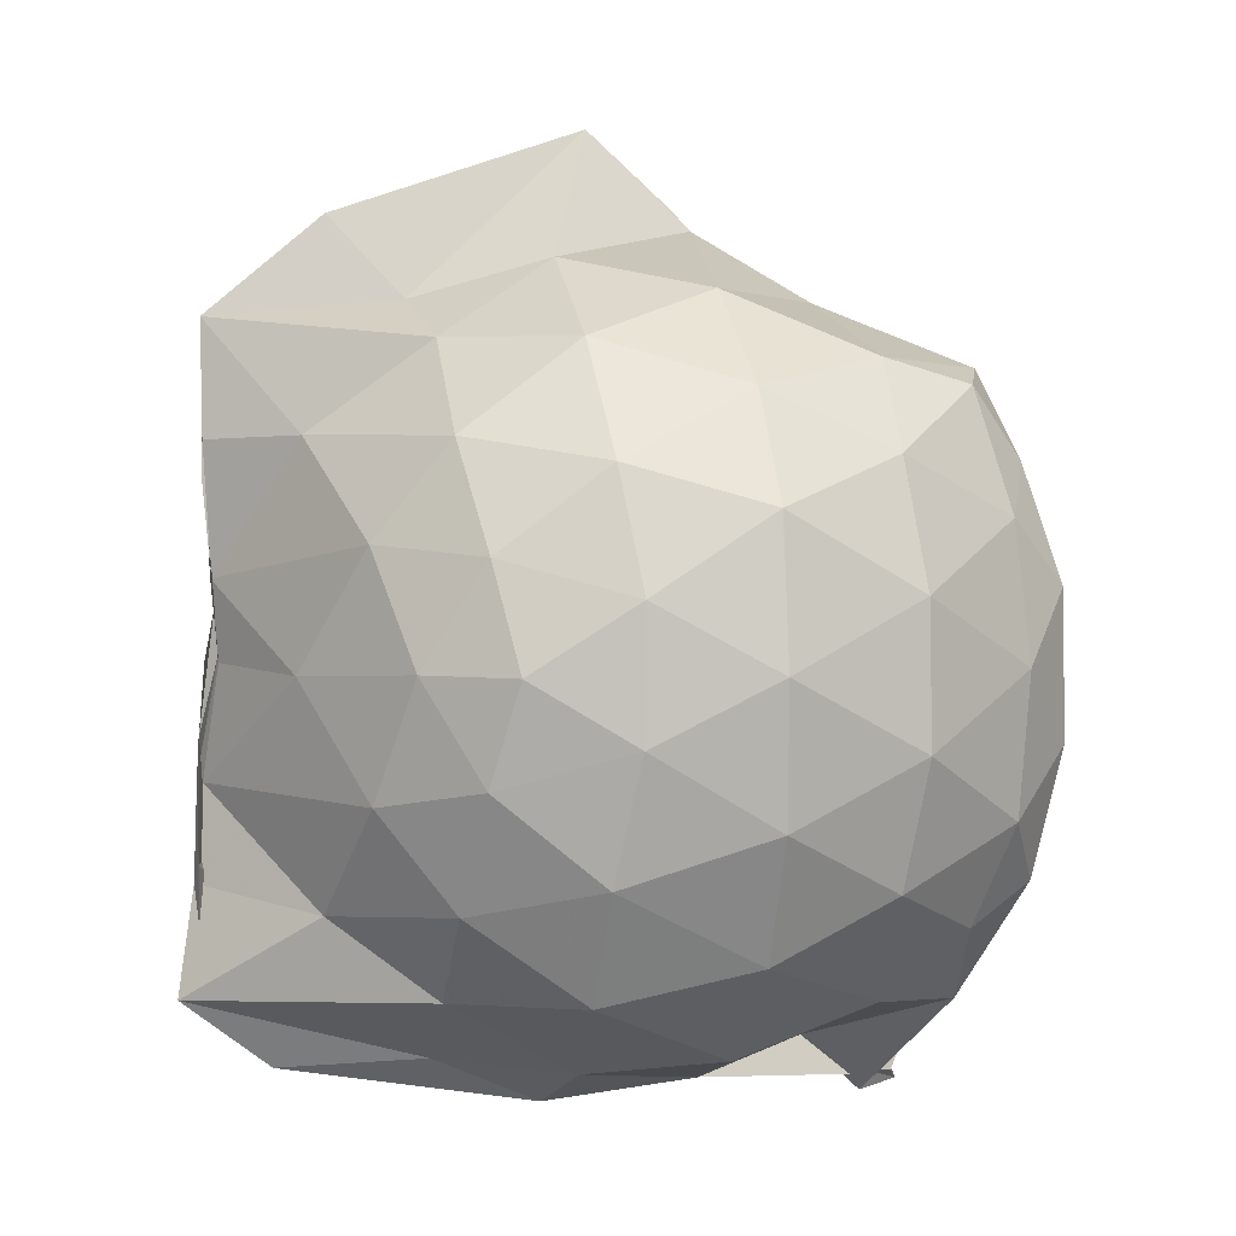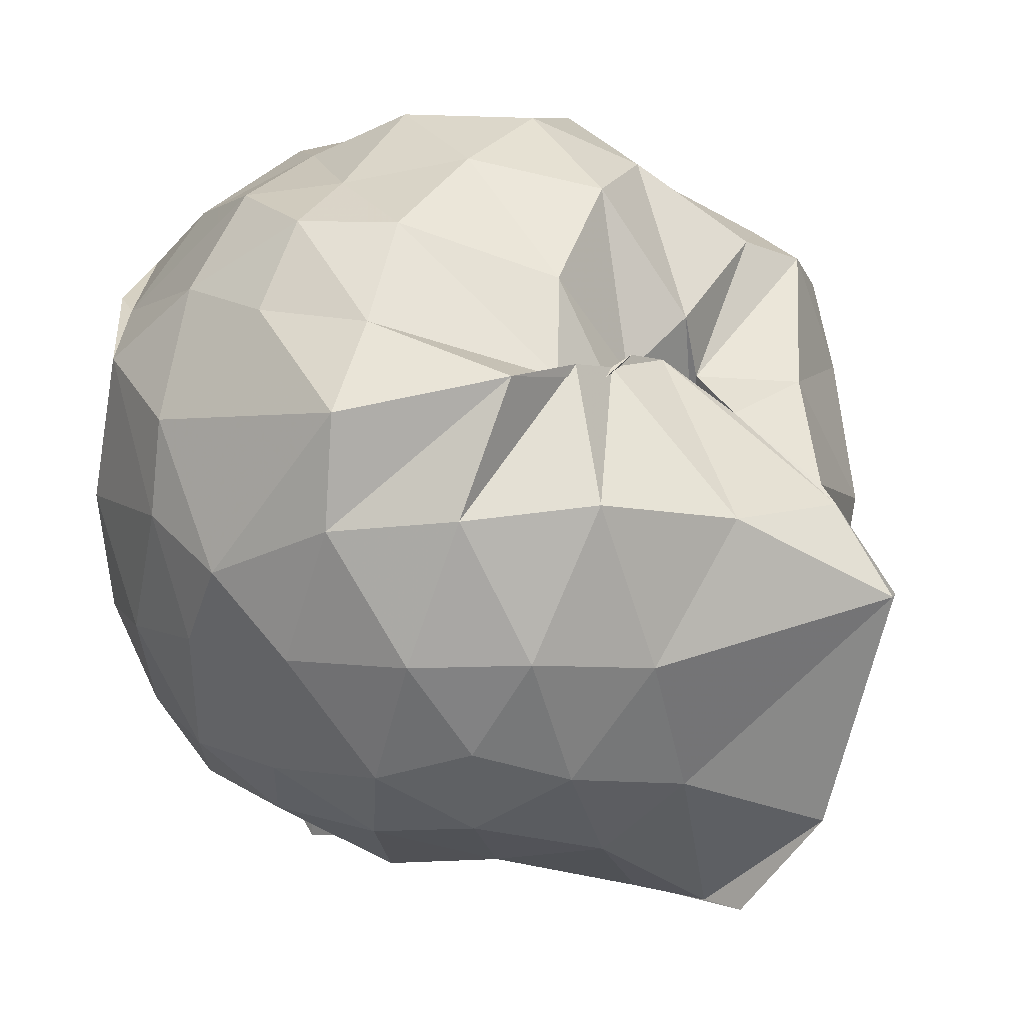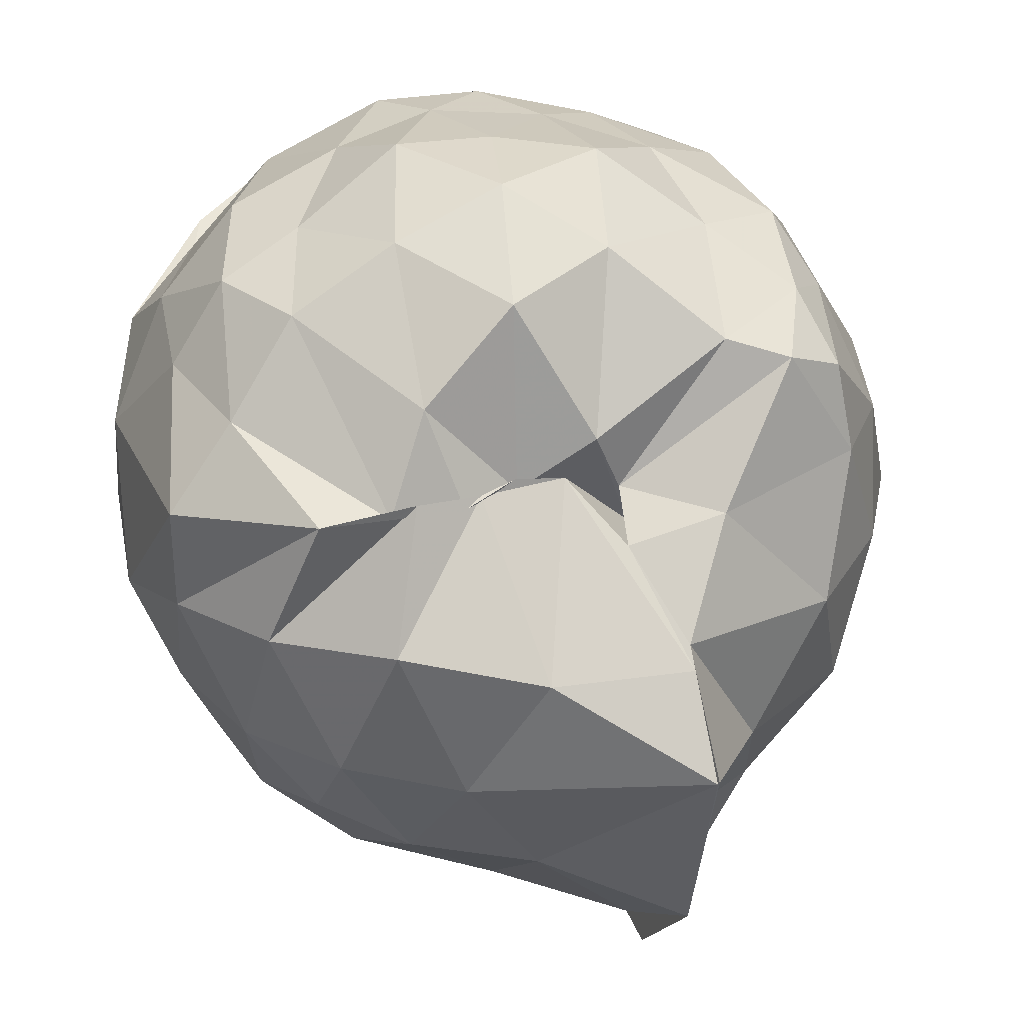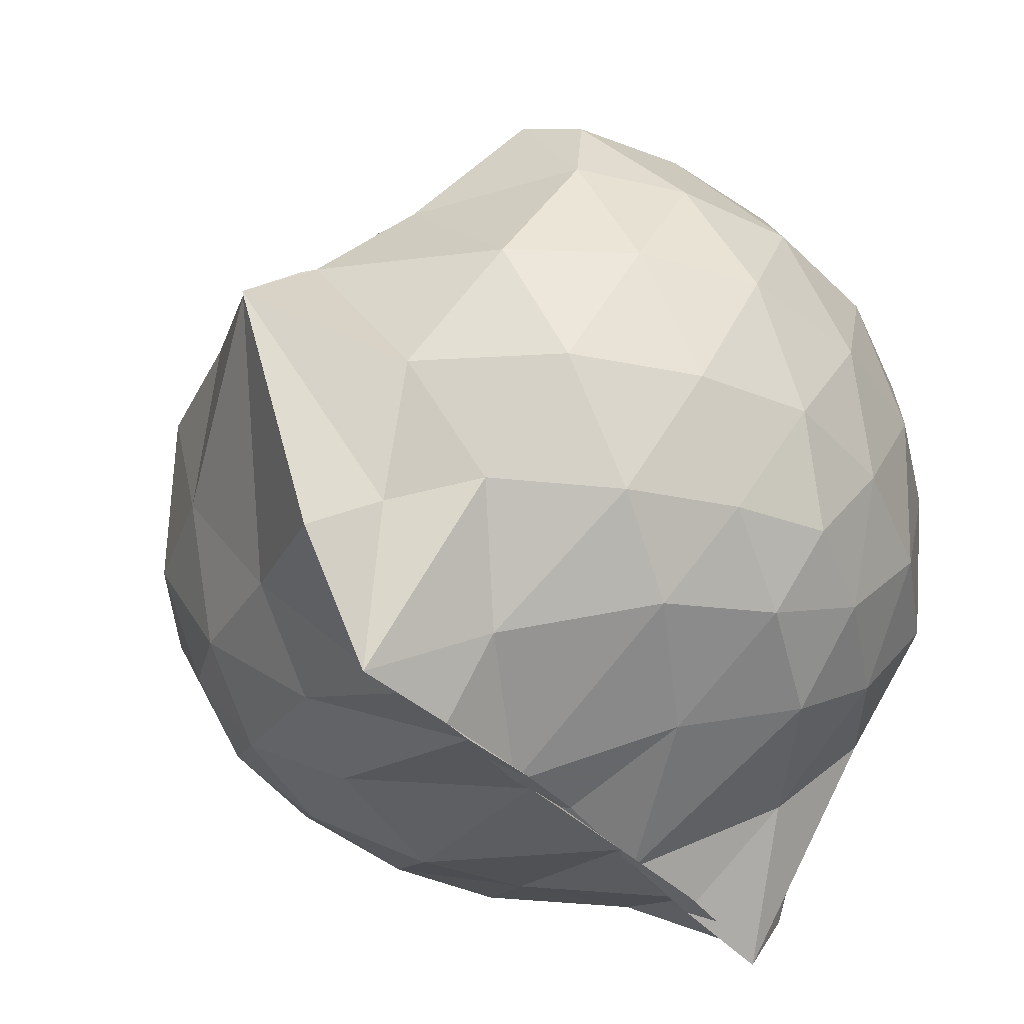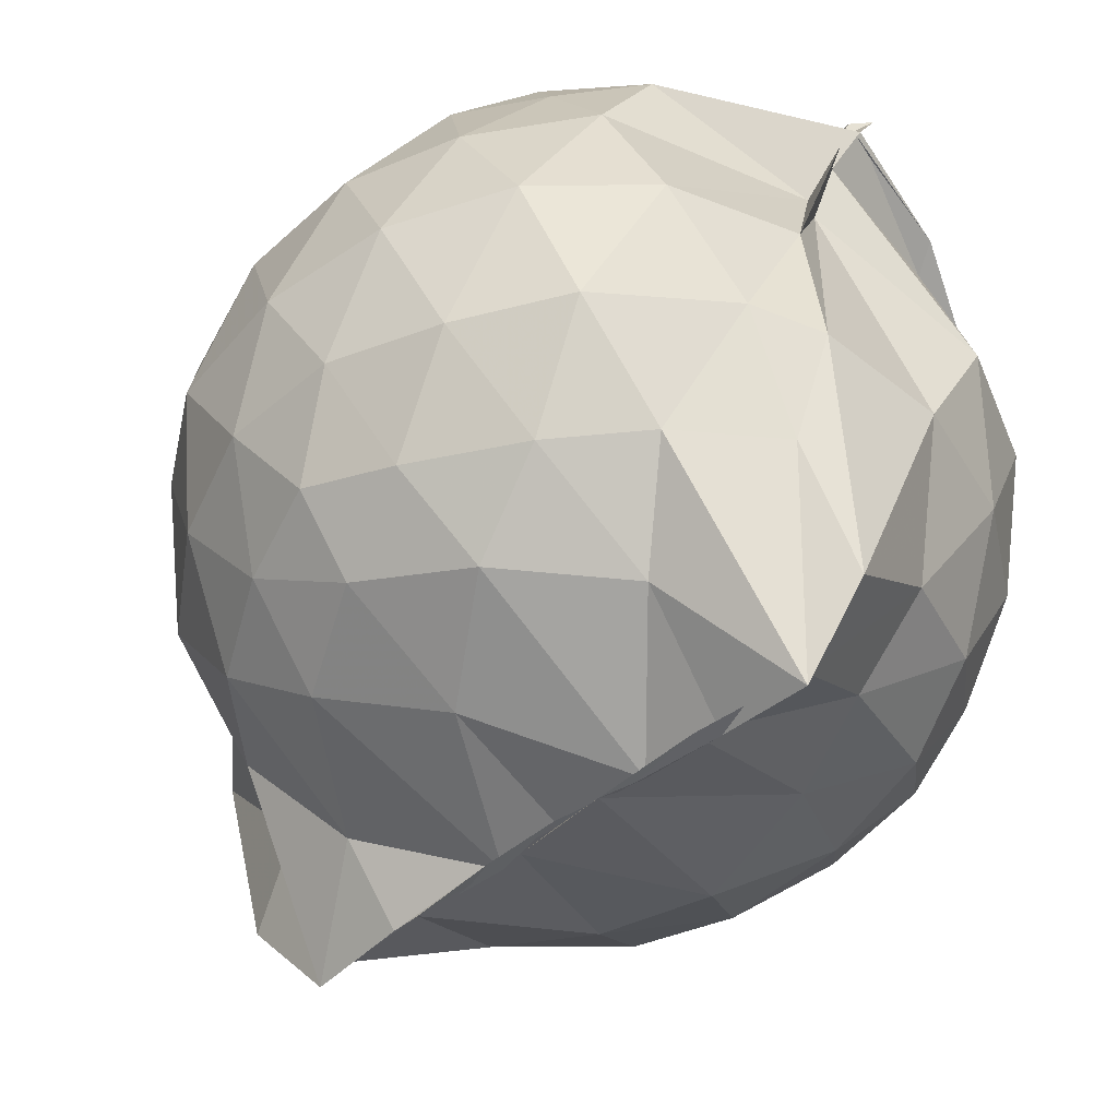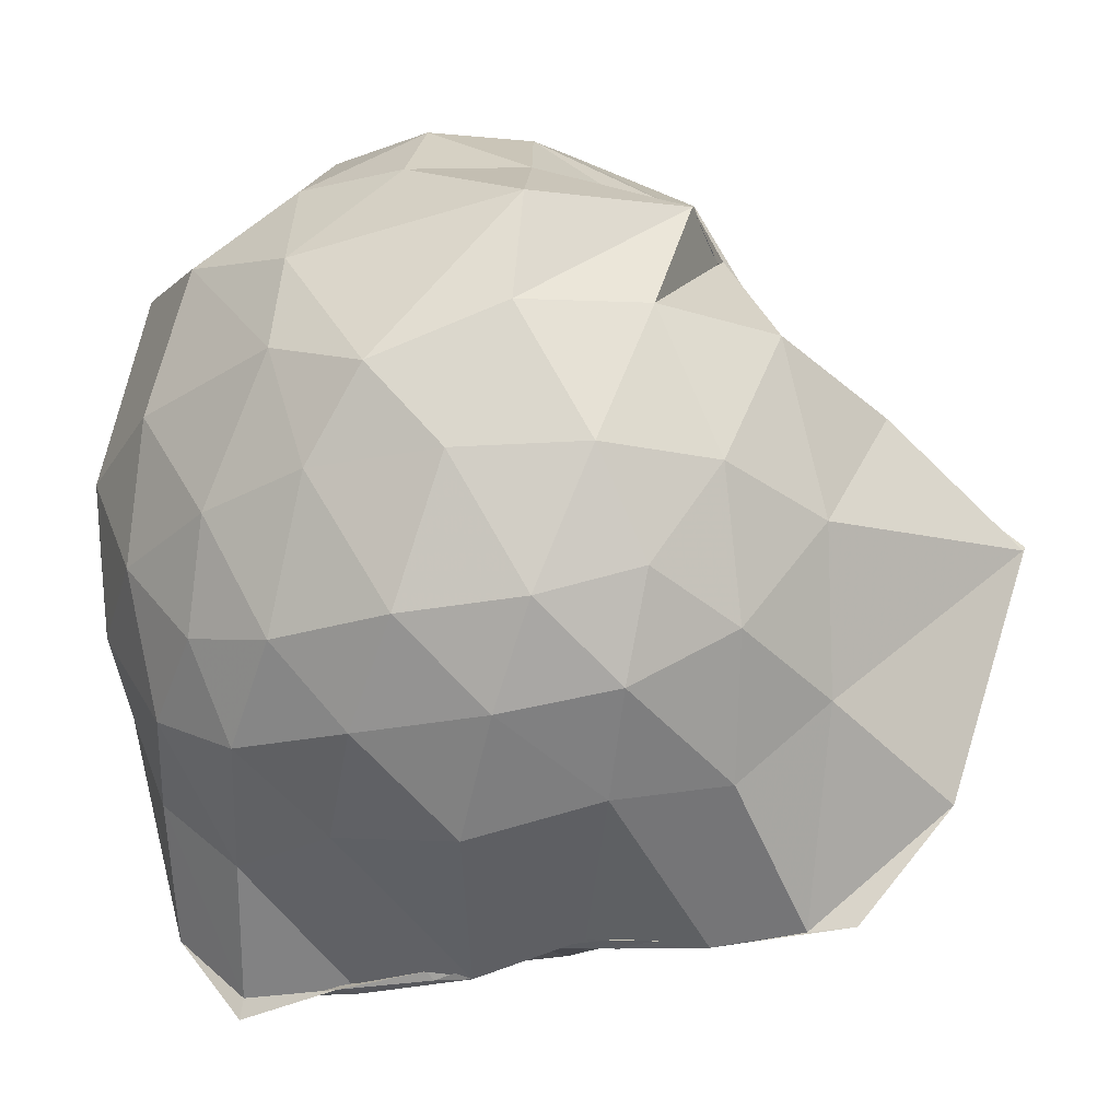
<metadata>
{"format":"obj","ext":"obj","renderer":"f3d","projection":"perspective","resolution":1024,"background":"white","views":[{"elev":0.5,"azim":-108.3,"up":"+Y"},{"elev":8.4,"azim":128.3,"up":"+Z"},{"elev":33.2,"azim":159.0,"up":"+Z"},{"elev":-41.7,"azim":-139.8,"up":"+Z"},{"elev":-45.5,"azim":-44.0,"up":"+Z"},{"elev":-29.8,"azim":108.3,"up":"+Z"}]}
</metadata>
<code>
v -0.9013 -0.1174 0.984
v -0.9814 -0.06234 -0.8153
v -0.12 -0.07203 0.5769
v -0.1785 0.1892 0.5611
v -0.4357 0.5057 0.4401
v -0.603 0.5081 0.4277
v -0.7244 0.4899 0.4678
v -1.002 0.4626 0.2838
v -0.9663 0.4999 0.4023
v -1.364 0.5172 0.6552
v -1.505 0.474 0.5857
v -1.582 0.2111 0.6397
v -1.629 -0.08174 0.6536
v -1.607 -0.3819 0.6361
v -1.514 -0.5966 0.5781
v -1.363 -0.7533 0.6118
v -0.9756 -0.9965 0.5679
v -0.9071 -0.9857 0.6802
v -0.9387 -0.9621 0.6591
v -0.5996 -0.8777 0.6306
v -0.341 -0.7014 0.5344
v -0.1631 -0.327 0.6099
v -0.01942 0.2276 0.3817
v -0.2763 0.5039 0.455
v -0.4935 0.5087 0.4647
v -0.6451 0.494 0.4462
v -0.8399 0.4941 0.4489
v -0.9376 0.6251 0.3283
v -1.153 0.66 0.3848
v -1.528 0.5226 0.3841
v -1.687 0.3283 0.357
v -1.768 0.05883 0.3768
v -1.768 -0.2409 0.3813
v -1.688 -0.5084 0.356
v -1.499 -0.7355 0.3885
v -1.013 -0.8665 0.4174
v -0.9899 -0.96 0.5632
v -1.002 -0.9091 0.539
v -0.5739 -0.8153 0.5839
v -0.3729 -0.7664 0.5602
v -0.1386 -0.5535 0.4423
v -0.02031 -0.2856 0.3307
v -0.02433 0.2033 0.1266
v -0.1654 0.4519 0.1548
v -0.3939 0.6514 0.1814
v -0.6897 0.7995 0.1317
v -1.002 0.8575 0.1336
v -1.006 0.8156 0.1736
v -1.42 0.6567 0.0821
v -1.643 0.4545 0.08132
v -1.788 0.2198 0.07432
v -1.825 -0.08903 0.07305
v -1.777 -0.3812 0.08786
v -1.645 -0.6426 0.1016
v -1.434 -0.8472 0.1053
v -1.126 -0.9265 0.1469
v -0.9748 -0.8498 0.4076
v -0.6461 -0.9853 0.1077
v -0.3726 -0.8617 0.1032
v -0.1716 -0.6559 0.1134
v -0.01621 -0.3096 0.1141
v 0.02173 -0.08825 0.01421
v -0.127 0.3388 -0.1661
v -0.2859 0.5516 -0.1583
v -0.5311 0.6976 -0.1855
v -0.9912 1.014 -0.05931
v -0.9927 1.019 -0.05117
v -1.216 0.7292 -0.1862
v -1.513 0.5492 -0.2172
v -1.684 0.306 -0.2106
v -1.774 0.05201 -0.1846
v -1.768 -0.2226 -0.1851
v -1.688 -0.4845 -0.221
v -1.55 -0.7183 -0.2137
v -1.258 -0.8866 -0.1503
v -1.112 -0.9606 -0.1845
v -0.8038 -0.9665 -0.1835
v -0.5214 -0.8837 -0.1901
v -0.2885 -0.7272 -0.1713
v -0.1302 -0.4872 -0.1719
v -0.05151 -0.2362 -0.1615
v -0.05033 0.05935 -0.1721
v -0.2714 0.3989 -0.3738
v -0.4505 0.533 -0.4423
v -0.7222 0.6453 -0.4875
v -1.028 0.821 -0.6076
v -1.085 0.6492 -0.4569
v -1.29 0.5577 -0.4483
v -1.509 0.3575 -0.4702
v -1.634 0.1292 -0.4374
v -1.703 -0.0913 -0.3972
v -1.636 -0.301 -0.4426
v -1.501 -0.5431 -0.459
v -1.343 -0.7229 -0.4498
v -1.113 -0.8624 -0.4144
v -0.9817 -0.8869 -0.7045
v -0.7149 -0.8188 -0.5063
v -0.4492 -0.713 -0.4512
v -0.265 -0.5643 -0.3758
v -0.2023 -0.3615 -0.4439
v -0.1619 -0.08617 -0.454
v -0.1965 0.1864 -0.443
v -0.2449 -0.0709 0.7655
v -0.3431 0.1356 0.7641
v -0.5433 0.4237 0.6454
v -0.7373 0.47 0.4261
v -0.9068 0.5104 0.5419
v -1.229 0.4602 0.6995
v -1.466 0.3251 0.7101
v -1.52 0.07715 0.7757
v -1.503 -0.2366 0.7878
v -1.464 -0.5103 0.732
v -1.156 -0.6651 0.7695
v -0.9898 -0.9526 0.5789
v -0.9637 -0.9597 0.6453
v -0.5165 -0.6311 0.762
v -0.345 -0.3243 0.8147
v -0.4362 -0.1095 0.8439
v -0.5808 0.14 0.8995
v -0.7646 0.3767 0.8324
v -1.017 0.2931 0.8826
v -1.307 0.1691 0.826
v -1.295 -0.1208 0.8896
v -1.248 -0.3705 0.8778
v -1.005 -0.4921 0.9208
v -0.7753 -0.5517 0.909
v -0.6089 -0.3545 0.9015
v -0.6784 -0.1292 0.9978
v -0.8337 0.1267 0.9894
v -1.094 0.03386 0.9891
v -1.089 -0.2813 0.9372
v -0.8469 -0.3767 0.9469
v -0.3795 0.3162 -0.573
v -0.6817 0.4486 -0.6628
v -1.016 0.5037 -0.8511
v -1.011 0.6102 -0.8552
v -1.156 0.3714 -0.6828
v -1.444 0.1548 -0.6184
v -1.567 -0.0866 -0.5577
v -1.449 -0.3374 -0.6135
v -1.221 -0.5608 -0.6549
v -0.9957 -0.7418 -0.8984
v -0.9873 -0.7313 -0.8531
v -0.716 -0.638 -0.6733
v -0.3902 -0.5135 -0.5699
v -0.3347 -0.2379 -0.6052
v -0.3334 0.06094 -0.6127
v -0.5837 0.2171 -0.7057
v -1.023 0.2957 -0.8552
v -1.024 0.3664 -0.8535
v -0.9789 0.09265 -0.8296
v -1.284 -0.09465 -0.7231
v -0.9833 -0.3123 -0.8456
v -0.981 -0.5123 -0.8629
v -1.022 -0.4746 -0.861
v -0.5972 -0.3794 -0.6946
v -0.5577 -0.08347 -0.7626
v -0.9801 0.04108 -0.8207
v -1.017 0.09634 -0.8345
v -0.9979 -0.07462 -0.8164
v -1.002 -0.3008 -0.8608
v -1.02 -0.2214 -0.8607
f 3 23 4
f 4 23 24
f 4 24 5
f 5 24 25
f 5 25 6
f 6 25 26
f 6 26 7
f 7 26 27
f 7 27 8
f 8 27 28
f 8 28 9
f 9 28 29
f 9 29 10
f 10 29 30
f 10 30 11
f 11 30 31
f 11 31 12
f 12 31 32
f 12 32 13
f 13 32 33
f 13 33 14
f 14 33 34
f 14 34 15
f 15 34 35
f 15 35 16
f 16 35 36
f 16 36 17
f 17 36 37
f 17 37 18
f 18 37 38
f 18 38 19
f 19 38 39
f 19 39 20
f 20 39 40
f 20 40 21
f 21 40 41
f 21 41 22
f 22 41 42
f 22 42 3
f 3 42 23
f 23 43 24
f 24 43 44
f 24 44 25
f 25 44 45
f 25 45 26
f 26 45 46
f 26 46 27
f 27 46 47
f 27 47 28
f 28 47 48
f 28 48 29
f 29 48 49
f 29 49 30
f 30 49 50
f 30 50 31
f 31 50 51
f 31 51 32
f 32 51 52
f 32 52 33
f 33 52 53
f 33 53 34
f 34 53 54
f 34 54 35
f 35 54 55
f 35 55 36
f 36 55 56
f 36 56 37
f 37 56 57
f 37 57 38
f 38 57 58
f 38 58 39
f 39 58 59
f 39 59 40
f 40 59 60
f 40 60 41
f 41 60 61
f 41 61 42
f 42 61 62
f 42 62 23
f 23 62 43
f 43 63 44
f 44 63 64
f 44 64 45
f 45 64 65
f 45 65 46
f 46 65 66
f 46 66 47
f 47 66 67
f 47 67 48
f 48 67 68
f 48 68 49
f 49 68 69
f 49 69 50
f 50 69 70
f 50 70 51
f 51 70 71
f 51 71 52
f 52 71 72
f 52 72 53
f 53 72 73
f 53 73 54
f 54 73 74
f 54 74 55
f 55 74 75
f 55 75 56
f 56 75 76
f 56 76 57
f 57 76 77
f 57 77 58
f 58 77 78
f 58 78 59
f 59 78 79
f 59 79 60
f 60 79 80
f 60 80 61
f 61 80 81
f 61 81 62
f 62 81 82
f 62 82 43
f 43 82 63
f 63 83 64
f 64 83 84
f 64 84 65
f 65 84 85
f 65 85 66
f 66 85 86
f 66 86 67
f 67 86 87
f 67 87 68
f 68 87 88
f 68 88 69
f 69 88 89
f 69 89 70
f 70 89 90
f 70 90 71
f 71 90 91
f 71 91 72
f 72 91 92
f 72 92 73
f 73 92 93
f 73 93 74
f 74 93 94
f 74 94 75
f 75 94 95
f 75 95 76
f 76 95 96
f 76 96 77
f 77 96 97
f 77 97 78
f 78 97 98
f 78 98 79
f 79 98 99
f 79 99 80
f 80 99 100
f 80 100 81
f 81 100 101
f 81 101 82
f 82 101 102
f 82 102 63
f 63 102 83
f 103 104 118
f 104 119 118
f 104 105 119
f 105 120 119
f 105 106 120
f 106 107 120
f 107 121 120
f 107 108 121
f 108 122 121
f 108 109 122
f 109 110 122
f 110 123 122
f 110 111 123
f 111 124 123
f 111 112 124
f 112 113 124
f 113 125 124
f 113 114 125
f 114 126 125
f 114 115 126
f 115 116 126
f 116 127 126
f 116 117 127
f 117 118 127
f 117 103 118
f 118 119 128
f 119 129 128
f 119 120 129
f 120 121 129
f 121 130 129
f 121 122 130
f 122 123 130
f 123 131 130
f 123 124 131
f 124 125 131
f 125 132 131
f 125 126 132
f 126 127 132
f 127 128 132
f 127 118 128
f 133 148 134
f 134 148 149
f 134 149 135
f 135 149 150
f 135 150 136
f 136 150 137
f 137 150 151
f 137 151 138
f 138 151 152
f 138 152 139
f 139 152 140
f 140 152 153
f 140 153 141
f 141 153 154
f 141 154 142
f 142 154 143
f 143 154 155
f 143 155 144
f 144 155 156
f 144 156 145
f 145 156 146
f 146 156 157
f 146 157 147
f 147 157 148
f 147 148 133
f 148 158 149
f 149 158 159
f 149 159 150
f 150 159 151
f 151 159 160
f 151 160 152
f 152 160 153
f 153 160 161
f 153 161 154
f 154 161 155
f 155 161 162
f 155 162 156
f 156 162 157
f 157 162 158
f 157 158 148
f 3 4 103
f 103 4 104
f 4 5 104
f 104 5 105
f 5 6 105
f 105 6 106
f 6 7 106
f 7 8 106
f 106 8 107
f 8 9 107
f 107 9 108
f 9 10 108
f 108 10 109
f 10 11 109
f 11 12 109
f 109 12 110
f 12 13 110
f 110 13 111
f 13 14 111
f 111 14 112
f 14 15 112
f 15 16 112
f 112 16 113
f 16 17 113
f 113 17 114
f 17 18 114
f 114 18 115
f 18 19 115
f 19 20 115
f 115 20 116
f 20 21 116
f 116 21 117
f 21 22 117
f 117 22 103
f 22 3 103
f 83 133 84
f 84 133 134
f 84 134 85
f 85 134 135
f 85 135 86
f 86 135 136
f 86 136 87
f 87 136 88
f 88 136 137
f 88 137 89
f 89 137 138
f 89 138 90
f 90 138 139
f 90 139 91
f 91 139 92
f 92 139 140
f 92 140 93
f 93 140 141
f 93 141 94
f 94 141 142
f 94 142 95
f 95 142 96
f 96 142 143
f 96 143 97
f 97 143 144
f 97 144 98
f 98 144 145
f 98 145 99
f 99 145 100
f 100 145 146
f 100 146 101
f 101 146 147
f 101 147 102
f 102 147 133
f 102 133 83
f 128 129 1
f 129 130 1
f 130 131 1
f 131 132 1
f 132 128 1
f 159 158 2
f 160 159 2
f 161 160 2
f 162 161 2
f 158 162 2

</code>
